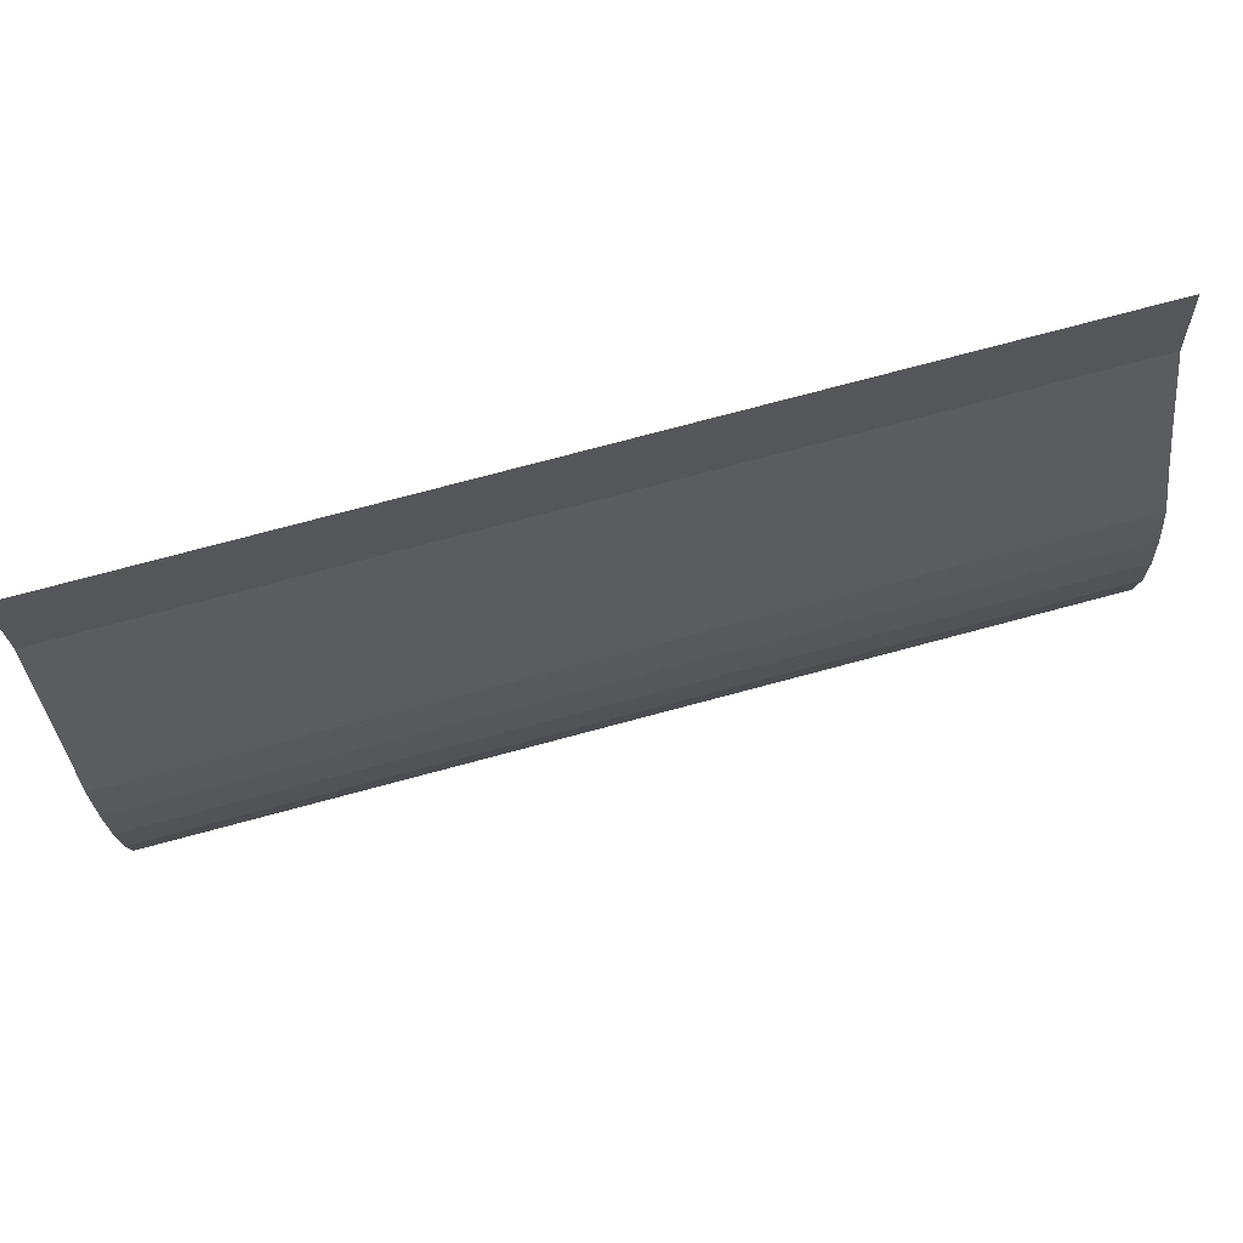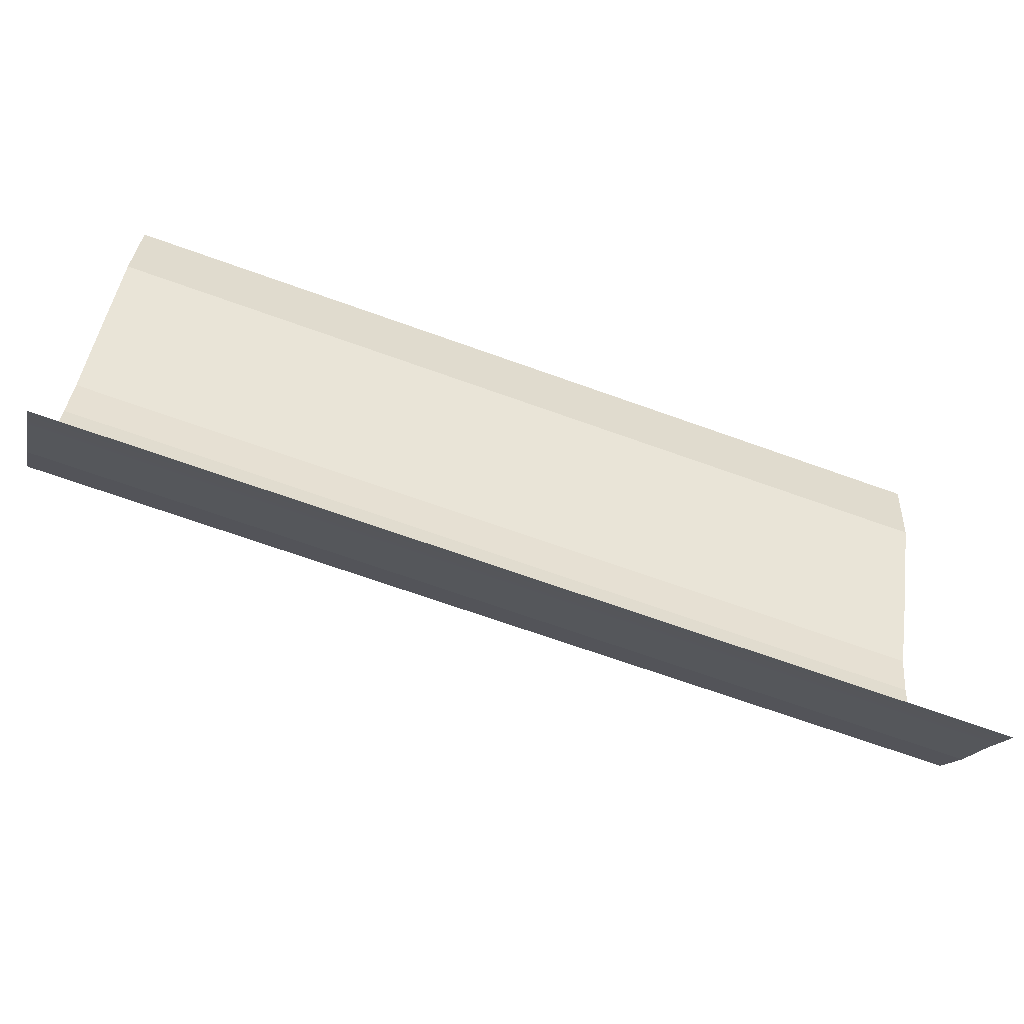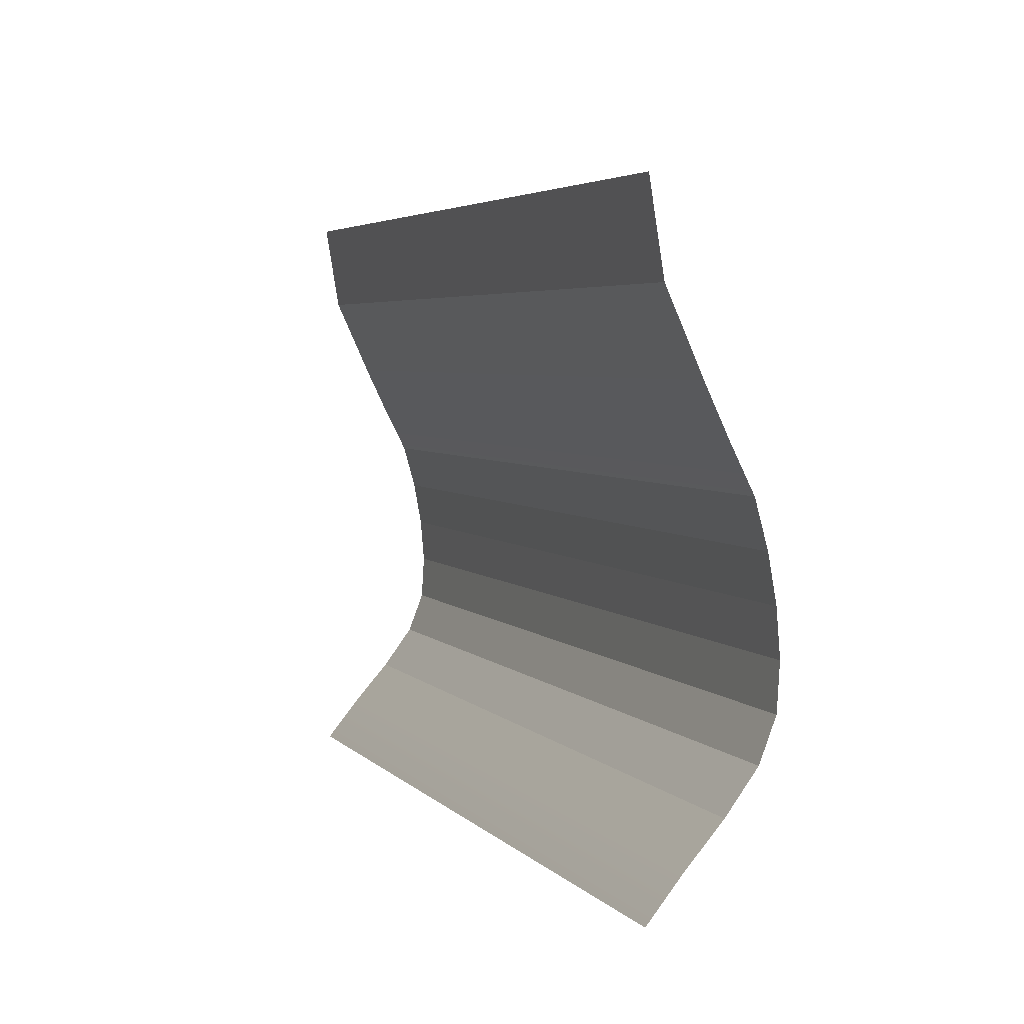
<metadata>
{"format":"obj","ext":"obj","renderer":"f3d","projection":"perspective","resolution":1024,"background":"white","views":[{"elev":76.8,"azim":165.1,"up":"+Z"},{"elev":-68.5,"azim":-19.8,"up":"+Z"},{"elev":4.4,"azim":68.8,"up":"+Z"}]}
</metadata>
<code>
g SailBoatSail
v -0.9082 0.8171 -1.241
v 0 0.9453 -0.909
v 0 0.8171 -1.241
v -0.9082 0.9453 -0.909
v -1.816 0.8171 -1.241
v -1.816 0.9453 -0.909
v -2.725 0.8171 -1.241
v -2.725 0.9453 -0.909
v -3.633 0.8171 -1.241
v -3.633 0.9453 -0.909
v -0.9082 0.9672 -0.5491
v 0 0.9371 -0.1892
v 0 0.9672 -0.5491
v -0.9082 0.9371 -0.1892
v -1.816 0.9672 -0.5491
v -1.816 0.9371 -0.1892
v -2.725 0.9672 -0.5491
v -2.725 0.9371 -0.1892
v -3.633 0.9672 -0.5491
v -3.633 0.9371 -0.1892
v -0.9082 0.871 0.1735
v 0 0.7698 0.5363
v 0 0.871 0.1735
v -0.9082 0.7698 0.5363
v -1.816 0.871 0.1735
v -1.816 0.7698 0.5363
v -2.725 0.871 0.1735
v -2.725 0.7698 0.5363
v -3.633 0.871 0.1735
v -3.633 0.7698 0.5363
v -3.633 0.2658 1.583
v -3.633 0.1134 1.917
v -2.725 0.1134 1.917
v -2.725 0.2658 1.583
v -3.633 0.4181 1.248
v -1.816 0.1134 1.917
v -2.725 0.4181 1.248
v -3.633 0.5889 0.8924
v -1.816 0.2658 1.583
v -0.9082 0.1134 1.917
v -2.725 0.5889 0.8924
v -3.633 0.7698 0.5363
v -2.725 0.7698 0.5363
v -0.9082 0.2658 1.583
v 0 0.1134 1.917
v 0 0.2658 1.583
v -1.816 0.4181 1.248
v -1.816 0.5889 0.8924
v -1.816 0.7698 0.5363
v -0.9082 0.4181 1.248
v 0 0.4181 1.248
v -0.9082 0.5889 0.8924
v -0.9082 0.7698 0.5363
v 0 0.5889 0.8924
v 0 0.7698 0.5363
v -3.633 0.2724 -1.909
v -3.633 0.5688 -1.573
v -2.725 0.5688 -1.573
v -2.725 0.2724 -1.909
v -3.633 0 -2.244
v -1.816 0.5688 -1.573
v -2.725 0 -2.244
v -1.816 0.2724 -1.909
v -0.9082 0.5688 -1.573
v -1.816 0 -2.244
v -0.9082 0.2724 -1.909
v 0 0.5688 -1.573
v -0.9082 0 -2.244
v 0 0.2724 -1.909
v 0 0 -2.244
v -3.633 0.05671 2.264
v -3.633 0 2.61
v -2.725 0 2.61
v -2.725 0.05671 2.264
v -3.633 0.1134 1.917
v -1.816 0 2.61
v -2.725 0.1134 1.917
v -1.816 0.05671 2.264
v -0.9082 0 2.61
v -1.816 0.1134 1.917
v -0.9082 0.05671 2.264
v 0 0 2.61
v -0.9082 0.1134 1.917
v 0 0.05671 2.264
v 0 0.1134 1.917
v -3.633 0.05671 2.264
v -2.725 0 2.61
v -3.633 0 2.61
v -2.725 0.05671 2.264
v -3.633 0.1134 1.917
v -1.816 0 2.61
v -2.725 0.1134 1.917
v -1.816 0.05671 2.264
v -0.9082 0 2.61
v -1.816 0.1134 1.917
v -0.9082 0.05671 2.264
v 0 0 2.61
v -0.9082 0.1134 1.917
v 0 0.05671 2.264
v 0 0.1134 1.917
v -3.633 0.2724 -1.909
v -2.725 0.5688 -1.573
v -3.633 0.5688 -1.573
v -2.725 0.2724 -1.909
v -3.633 0 -2.244
v -1.816 0.5688 -1.573
v -2.725 0 -2.244
v -1.816 0.2724 -1.909
v -0.9082 0.5688 -1.573
v -1.816 0 -2.244
v -0.9082 0.2724 -1.909
v 0 0.5688 -1.573
v -0.9082 0 -2.244
v 0 0.2724 -1.909
v 0 0 -2.244
v -3.633 0.8171 -1.241
v -2.725 0.9453 -0.909
v -3.633 0.9453 -0.909
v -2.725 0.8171 -1.241
v -1.816 0.9453 -0.909
v -1.816 0.8171 -1.241
v -0.9082 0.9453 -0.909
v -0.9082 0.8171 -1.241
v 0 0.9453 -0.909
v 0 0.8171 -1.241
v -3.633 0.9672 -0.5491
v -2.725 0.9371 -0.1892
v -3.633 0.9371 -0.1892
v -2.725 0.9672 -0.5491
v -1.816 0.9371 -0.1892
v -1.816 0.9672 -0.5491
v -0.9082 0.9371 -0.1892
v -0.9082 0.9672 -0.5491
v 0 0.9371 -0.1892
v 0 0.9672 -0.5491
v -3.633 0.871 0.1735
v -2.725 0.7698 0.5363
v -3.633 0.7698 0.5363
v -2.725 0.871 0.1735
v -1.816 0.7698 0.5363
v -1.816 0.871 0.1735
v -0.9082 0.7698 0.5363
v -0.9082 0.871 0.1735
v 0 0.7698 0.5363
v 0 0.871 0.1735
v -3.633 0.2658 1.583
v -2.725 0.1134 1.917
v -3.633 0.1134 1.917
v -2.725 0.2658 1.583
v -3.633 0.4181 1.248
v -1.816 0.1134 1.917
v -2.725 0.4181 1.248
v -3.633 0.5889 0.8924
v -1.816 0.2658 1.583
v -0.9082 0.1134 1.917
v -2.725 0.5889 0.8924
v -3.633 0.7698 0.5363
v -2.725 0.7698 0.5363
v -0.9082 0.2658 1.583
v 0 0.1134 1.917
v 0 0.2658 1.583
v -1.816 0.4181 1.248
v -1.816 0.5889 0.8924
v -1.816 0.7698 0.5363
v -0.9082 0.4181 1.248
v 0 0.4181 1.248
v -0.9082 0.5889 0.8924
v -0.9082 0.7698 0.5363
v 0 0.5889 0.8924
v 0 0.7698 0.5363
v -0.9082 0.9371 -0.1892
v 0 0.9371 -0.1892
v 0 0.871 0.1735
v -0.9082 0.871 0.1735
v -1.816 0.9371 -0.1892
v -1.816 0.871 0.1735
v -2.725 0.9371 -0.1892
v -2.725 0.871 0.1735
v -3.633 0.9371 -0.1892
v -3.633 0.871 0.1735
v -0.9082 0.9453 -0.909
v 0 0.9453 -0.909
v 0 0.9672 -0.5491
v -0.9082 0.9672 -0.5491
v -1.816 0.9453 -0.909
v -1.816 0.9672 -0.5491
v -2.725 0.9453 -0.909
v -2.725 0.9672 -0.5491
v -3.633 0.9453 -0.909
v -3.633 0.9672 -0.5491
v -0.9082 0.5688 -1.573
v 0 0.5688 -1.573
v 0 0.8171 -1.241
v -0.9082 0.8171 -1.241
v -1.816 0.5688 -1.573
v -1.816 0.8171 -1.241
v -2.725 0.5688 -1.573
v -2.725 0.8171 -1.241
v -3.633 0.5688 -1.573
v -3.633 0.8171 -1.241
v -0.9082 0.9371 -0.1892
v 0 0.871 0.1735
v 0 0.9371 -0.1892
v -0.9082 0.871 0.1735
v -1.816 0.9371 -0.1892
v -1.816 0.871 0.1735
v -2.725 0.9371 -0.1892
v -2.725 0.871 0.1735
v -3.633 0.9371 -0.1892
v -3.633 0.871 0.1735
v -0.9082 0.9453 -0.909
v 0 0.9672 -0.5491
v 0 0.9453 -0.909
v -0.9082 0.9672 -0.5491
v -1.816 0.9453 -0.909
v -1.816 0.9672 -0.5491
v -2.725 0.9453 -0.909
v -2.725 0.9672 -0.5491
v -3.633 0.9453 -0.909
v -3.633 0.9672 -0.5491
v -0.9082 0.5688 -1.573
v 0 0.8171 -1.241
v 0 0.5688 -1.573
v -0.9082 0.8171 -1.241
v -1.816 0.5688 -1.573
v -1.816 0.8171 -1.241
v -2.725 0.5688 -1.573
v -2.725 0.8171 -1.241
v -3.633 0.5688 -1.573
v -3.633 0.8171 -1.241
v 0.9082 0.8171 -1.241
v 0 0.8171 -1.241
v 0 0.9453 -0.909
v 0.9082 0.9453 -0.909
v 1.816 0.8171 -1.241
v 1.816 0.9453 -0.909
v 2.725 0.8171 -1.241
v 2.725 0.9453 -0.909
v 3.633 0.8171 -1.241
v 3.633 0.9453 -0.909
v 0.9082 0.9672 -0.5491
v 0 0.9672 -0.5491
v 0 0.9371 -0.1892
v 0.9082 0.9371 -0.1892
v 1.816 0.9672 -0.5491
v 1.816 0.9371 -0.1892
v 2.725 0.9672 -0.5491
v 2.725 0.9371 -0.1892
v 3.633 0.9672 -0.5491
v 3.633 0.9371 -0.1892
v 0.9082 0.871 0.1735
v 0 0.871 0.1735
v 0 0.7698 0.5363
v 0.9082 0.7698 0.5363
v 1.816 0.871 0.1735
v 1.816 0.7698 0.5363
v 2.725 0.871 0.1735
v 2.725 0.7698 0.5363
v 3.633 0.871 0.1735
v 3.633 0.7698 0.5363
v 3.633 0.2658 1.583
v 2.725 0.1134 1.917
v 3.633 0.1134 1.917
v 2.725 0.2658 1.583
v 3.633 0.4181 1.248
v 1.816 0.1134 1.917
v 2.725 0.4181 1.248
v 3.633 0.5889 0.8924
v 1.816 0.2658 1.583
v 0.9082 0.1134 1.917
v 2.725 0.5889 0.8924
v 3.633 0.7698 0.5363
v 2.725 0.7698 0.5363
v 0.9082 0.2658 1.583
v 0 0.1134 1.917
v 0 0.2658 1.583
v 1.816 0.4181 1.248
v 1.816 0.5889 0.8924
v 1.816 0.7698 0.5363
v 0.9082 0.4181 1.248
v 0 0.4181 1.248
v 0.9082 0.5889 0.8924
v 0.9082 0.7698 0.5363
v 0 0.5889 0.8924
v 0 0.7698 0.5363
v 3.633 0.2724 -1.909
v 2.725 0.5688 -1.573
v 3.633 0.5688 -1.573
v 2.725 0.2724 -1.909
v 3.633 0 -2.244
v 1.816 0.5688 -1.573
v 2.725 0 -2.244
v 1.816 0.2724 -1.909
v 0.9082 0.5688 -1.573
v 1.816 0 -2.244
v 0.9082 0.2724 -1.909
v 0 0.5688 -1.573
v 0.9082 0 -2.244
v 0 0.2724 -1.909
v 0 0 -2.244
v 3.633 0.05671 2.264
v 2.725 0 2.61
v 3.633 0 2.61
v 2.725 0.05671 2.264
v 3.633 0.1134 1.917
v 1.816 0 2.61
v 2.725 0.1134 1.917
v 1.816 0.05671 2.264
v 0.9082 0 2.61
v 1.816 0.1134 1.917
v 0.9082 0.05671 2.264
v 0 0 2.61
v 0.9082 0.1134 1.917
v 0 0.05671 2.264
v 0 0.1134 1.917
v 3.633 0.05671 2.264
v 3.633 0 2.61
v 2.725 0 2.61
v 2.725 0.05671 2.264
v 3.633 0.1134 1.917
v 1.816 0 2.61
v 2.725 0.1134 1.917
v 1.816 0.05671 2.264
v 0.9082 0 2.61
v 1.816 0.1134 1.917
v 0.9082 0.05671 2.264
v 0 0 2.61
v 0.9082 0.1134 1.917
v 0 0.05671 2.264
v 0 0.1134 1.917
v 3.633 0.2724 -1.909
v 3.633 0.5688 -1.573
v 2.725 0.5688 -1.573
v 2.725 0.2724 -1.909
v 3.633 0 -2.244
v 1.816 0.5688 -1.573
v 2.725 0 -2.244
v 1.816 0.2724 -1.909
v 0.9082 0.5688 -1.573
v 1.816 0 -2.244
v 0.9082 0.2724 -1.909
v 0 0.5688 -1.573
v 0.9082 0 -2.244
v 0 0.2724 -1.909
v 0 0 -2.244
v 3.633 0.8171 -1.241
v 3.633 0.9453 -0.909
v 2.725 0.9453 -0.909
v 2.725 0.8171 -1.241
v 1.816 0.9453 -0.909
v 1.816 0.8171 -1.241
v 0.9082 0.9453 -0.909
v 0.9082 0.8171 -1.241
v 0 0.9453 -0.909
v 0 0.8171 -1.241
v 3.633 0.9672 -0.5491
v 3.633 0.9371 -0.1892
v 2.725 0.9371 -0.1892
v 2.725 0.9672 -0.5491
v 1.816 0.9371 -0.1892
v 1.816 0.9672 -0.5491
v 0.9082 0.9371 -0.1892
v 0.9082 0.9672 -0.5491
v 0 0.9371 -0.1892
v 0 0.9672 -0.5491
v 3.633 0.871 0.1735
v 3.633 0.7698 0.5363
v 2.725 0.7698 0.5363
v 2.725 0.871 0.1735
v 1.816 0.7698 0.5363
v 1.816 0.871 0.1735
v 0.9082 0.7698 0.5363
v 0.9082 0.871 0.1735
v 0 0.7698 0.5363
v 0 0.871 0.1735
v 3.633 0.2658 1.583
v 3.633 0.1134 1.917
v 2.725 0.1134 1.917
v 2.725 0.2658 1.583
v 3.633 0.4181 1.248
v 1.816 0.1134 1.917
v 2.725 0.4181 1.248
v 3.633 0.5889 0.8924
v 1.816 0.2658 1.583
v 0.9082 0.1134 1.917
v 2.725 0.5889 0.8924
v 3.633 0.7698 0.5363
v 2.725 0.7698 0.5363
v 0.9082 0.2658 1.583
v 0 0.1134 1.917
v 0 0.2658 1.583
v 1.816 0.4181 1.248
v 1.816 0.5889 0.8924
v 1.816 0.7698 0.5363
v 0.9082 0.4181 1.248
v 0 0.4181 1.248
v 0.9082 0.5889 0.8924
v 0.9082 0.7698 0.5363
v 0 0.5889 0.8924
v 0 0.7698 0.5363
v 0.9082 0.9371 -0.1892
v 0 0.871 0.1735
v 0 0.9371 -0.1892
v 0.9082 0.871 0.1735
v 1.816 0.9371 -0.1892
v 1.816 0.871 0.1735
v 2.725 0.9371 -0.1892
v 2.725 0.871 0.1735
v 3.633 0.9371 -0.1892
v 3.633 0.871 0.1735
v 0.9082 0.9453 -0.909
v 0 0.9672 -0.5491
v 0 0.9453 -0.909
v 0.9082 0.9672 -0.5491
v 1.816 0.9453 -0.909
v 1.816 0.9672 -0.5491
v 2.725 0.9453 -0.909
v 2.725 0.9672 -0.5491
v 3.633 0.9453 -0.909
v 3.633 0.9672 -0.5491
v 0.9082 0.5688 -1.573
v 0 0.8171 -1.241
v 0 0.5688 -1.573
v 0.9082 0.8171 -1.241
v 1.816 0.5688 -1.573
v 1.816 0.8171 -1.241
v 2.725 0.5688 -1.573
v 2.725 0.8171 -1.241
v 3.633 0.5688 -1.573
v 3.633 0.8171 -1.241
v 0.9082 0.9371 -0.1892
v 0 0.9371 -0.1892
v 0 0.871 0.1735
v 0.9082 0.871 0.1735
v 1.816 0.9371 -0.1892
v 1.816 0.871 0.1735
v 2.725 0.9371 -0.1892
v 2.725 0.871 0.1735
v 3.633 0.9371 -0.1892
v 3.633 0.871 0.1735
v 0.9082 0.9453 -0.909
v 0 0.9453 -0.909
v 0 0.9672 -0.5491
v 0.9082 0.9672 -0.5491
v 1.816 0.9453 -0.909
v 1.816 0.9672 -0.5491
v 2.725 0.9453 -0.909
v 2.725 0.9672 -0.5491
v 3.633 0.9453 -0.909
v 3.633 0.9672 -0.5491
v 0.9082 0.5688 -1.573
v 0 0.5688 -1.573
v 0 0.8171 -1.241
v 0.9082 0.8171 -1.241
v 1.816 0.5688 -1.573
v 1.816 0.8171 -1.241
v 2.725 0.5688 -1.573
v 2.725 0.8171 -1.241
v 3.633 0.5688 -1.573
v 3.633 0.8171 -1.241
g SailBoatSail_0
f 3 2 1
f 2 4 1
f 1 4 5
f 4 6 5
f 5 6 7
f 6 8 7
f 7 8 9
f 8 10 9
f 13 12 11
f 12 14 11
f 11 14 15
f 14 16 15
f 15 16 17
f 16 18 17
f 17 18 19
f 18 20 19
f 23 22 21
f 22 24 21
f 21 24 25
f 24 26 25
f 25 26 27
f 26 28 27
f 27 28 29
f 28 30 29
f 33 32 31
f 34 33 31
f 34 31 35
f 36 33 34
f 37 34 35
f 37 35 38
f 39 36 34
f 39 34 37
f 40 36 39
f 41 37 38
f 41 38 42
f 43 41 42
f 44 40 39
f 45 40 44
f 46 45 44
f 47 39 37
f 47 37 41
f 44 39 47
f 48 41 43
f 48 47 41
f 49 48 43
f 46 44 50
f 50 44 47
f 50 47 48
f 51 46 50
f 52 48 49
f 52 50 48
f 51 50 52
f 53 52 49
f 54 51 52
f 54 52 53
f 55 54 53
f 58 57 56
f 59 58 56
f 59 56 60
f 61 58 59
f 62 59 60
f 63 61 59
f 63 59 62
f 64 61 63
f 65 63 62
f 66 64 63
f 66 63 65
f 67 64 66
f 68 66 65
f 69 67 66
f 69 66 68
f 70 69 68
f 73 72 71
f 74 73 71
f 74 71 75
f 76 73 74
f 77 74 75
f 78 76 74
f 78 74 77
f 79 76 78
f 80 78 77
f 81 79 78
f 81 78 80
f 82 79 81
f 83 81 80
f 84 82 81
f 84 81 83
f 85 84 83
f 88 87 86
f 87 89 86
f 86 89 90
f 87 91 89
f 89 92 90
f 91 93 89
f 89 93 92
f 91 94 93
f 93 95 92
f 94 96 93
f 93 96 95
f 94 97 96
f 96 98 95
f 97 99 96
f 96 99 98
f 99 100 98
f 103 102 101
f 102 104 101
f 101 104 105
f 102 106 104
f 104 107 105
f 106 108 104
f 104 108 107
f 106 109 108
f 108 110 107
f 109 111 108
f 108 111 110
f 109 112 111
f 111 113 110
f 112 114 111
f 111 114 113
f 114 115 113
f 118 117 116
f 117 119 116
f 117 120 119
f 120 121 119
f 120 122 121
f 122 123 121
f 122 124 123
f 124 125 123
f 128 127 126
f 127 129 126
f 127 130 129
f 130 131 129
f 130 132 131
f 132 133 131
f 132 134 133
f 134 135 133
f 138 137 136
f 137 139 136
f 137 140 139
f 140 141 139
f 140 142 141
f 142 143 141
f 142 144 143
f 144 145 143
f 148 147 146
f 147 149 146
f 146 149 150
f 147 151 149
f 149 152 150
f 150 152 153
f 151 154 149
f 149 154 152
f 151 155 154
f 152 156 153
f 153 156 157
f 156 158 157
f 155 159 154
f 155 160 159
f 160 161 159
f 154 162 152
f 152 162 156
f 154 159 162
f 156 163 158
f 162 163 156
f 163 164 158
f 159 161 165
f 159 165 162
f 162 165 163
f 161 166 165
f 163 167 164
f 165 167 163
f 165 166 167
f 167 168 164
f 166 169 167
f 167 169 168
f 169 170 168
f 173 172 171
f 174 173 171
f 174 171 175
f 176 174 175
f 176 175 177
f 178 176 177
f 178 177 179
f 180 178 179
f 183 182 181
f 184 183 181
f 184 181 185
f 186 184 185
f 186 185 187
f 188 186 187
f 188 187 189
f 190 188 189
f 193 192 191
f 194 193 191
f 194 191 195
f 196 194 195
f 196 195 197
f 198 196 197
f 198 197 199
f 200 198 199
f 203 202 201
f 202 204 201
f 201 204 205
f 204 206 205
f 205 206 207
f 206 208 207
f 207 208 209
f 208 210 209
f 213 212 211
f 212 214 211
f 211 214 215
f 214 216 215
f 215 216 217
f 216 218 217
f 217 218 219
f 218 220 219
f 223 222 221
f 222 224 221
f 221 224 225
f 224 226 225
f 225 226 227
f 226 228 227
f 227 228 229
f 228 230 229
f 233 232 231
f 234 233 231
f 234 231 235
f 236 234 235
f 236 235 237
f 238 236 237
f 238 237 239
f 240 238 239
f 243 242 241
f 244 243 241
f 244 241 245
f 246 244 245
f 246 245 247
f 248 246 247
f 248 247 249
f 250 248 249
f 253 252 251
f 254 253 251
f 254 251 255
f 256 254 255
f 256 255 257
f 258 256 257
f 258 257 259
f 260 258 259
f 263 262 261
f 262 264 261
f 261 264 265
f 262 266 264
f 264 267 265
f 265 267 268
f 266 269 264
f 264 269 267
f 266 270 269
f 267 271 268
f 268 271 272
f 271 273 272
f 270 274 269
f 270 275 274
f 275 276 274
f 269 277 267
f 267 277 271
f 269 274 277
f 271 278 273
f 277 278 271
f 278 279 273
f 274 276 280
f 274 280 277
f 277 280 278
f 276 281 280
f 278 282 279
f 280 282 278
f 280 281 282
f 282 283 279
f 281 284 282
f 282 284 283
f 284 285 283
f 288 287 286
f 287 289 286
f 286 289 290
f 287 291 289
f 289 292 290
f 291 293 289
f 289 293 292
f 291 294 293
f 293 295 292
f 294 296 293
f 293 296 295
f 294 297 296
f 296 298 295
f 297 299 296
f 296 299 298
f 299 300 298
f 303 302 301
f 302 304 301
f 301 304 305
f 302 306 304
f 304 307 305
f 306 308 304
f 304 308 307
f 306 309 308
f 308 310 307
f 309 311 308
f 308 311 310
f 309 312 311
f 311 313 310
f 312 314 311
f 311 314 313
f 314 315 313
f 318 317 316
f 319 318 316
f 319 316 320
f 321 318 319
f 322 319 320
f 323 321 319
f 323 319 322
f 324 321 323
f 325 323 322
f 326 324 323
f 326 323 325
f 327 324 326
f 328 326 325
f 329 327 326
f 329 326 328
f 330 329 328
f 333 332 331
f 334 333 331
f 334 331 335
f 336 333 334
f 337 334 335
f 338 336 334
f 338 334 337
f 339 336 338
f 340 338 337
f 341 339 338
f 341 338 340
f 342 339 341
f 343 341 340
f 344 342 341
f 344 341 343
f 345 344 343
f 348 347 346
f 349 348 346
f 350 348 349
f 351 350 349
f 352 350 351
f 353 352 351
f 354 352 353
f 355 354 353
f 358 357 356
f 359 358 356
f 360 358 359
f 361 360 359
f 362 360 361
f 363 362 361
f 364 362 363
f 365 364 363
f 368 367 366
f 369 368 366
f 370 368 369
f 371 370 369
f 372 370 371
f 373 372 371
f 374 372 373
f 375 374 373
f 378 377 376
f 379 378 376
f 379 376 380
f 381 378 379
f 382 379 380
f 382 380 383
f 384 381 379
f 384 379 382
f 385 381 384
f 386 382 383
f 386 383 387
f 388 386 387
f 389 385 384
f 390 385 389
f 391 390 389
f 392 384 382
f 392 382 386
f 389 384 392
f 393 386 388
f 393 392 386
f 394 393 388
f 391 389 395
f 395 389 392
f 395 392 393
f 396 391 395
f 397 393 394
f 397 395 393
f 396 395 397
f 398 397 394
f 399 396 397
f 399 397 398
f 400 399 398
f 403 402 401
f 402 404 401
f 401 404 405
f 404 406 405
f 405 406 407
f 406 408 407
f 407 408 409
f 408 410 409
f 413 412 411
f 412 414 411
f 411 414 415
f 414 416 415
f 415 416 417
f 416 418 417
f 417 418 419
f 418 420 419
f 423 422 421
f 422 424 421
f 421 424 425
f 424 426 425
f 425 426 427
f 426 428 427
f 427 428 429
f 428 430 429
f 433 432 431
f 434 433 431
f 434 431 435
f 436 434 435
f 436 435 437
f 438 436 437
f 438 437 439
f 440 438 439
f 443 442 441
f 444 443 441
f 444 441 445
f 446 444 445
f 446 445 447
f 448 446 447
f 448 447 449
f 450 448 449
f 453 452 451
f 454 453 451
f 454 451 455
f 456 454 455
f 456 455 457
f 458 456 457
f 458 457 459
f 460 458 459

</code>
